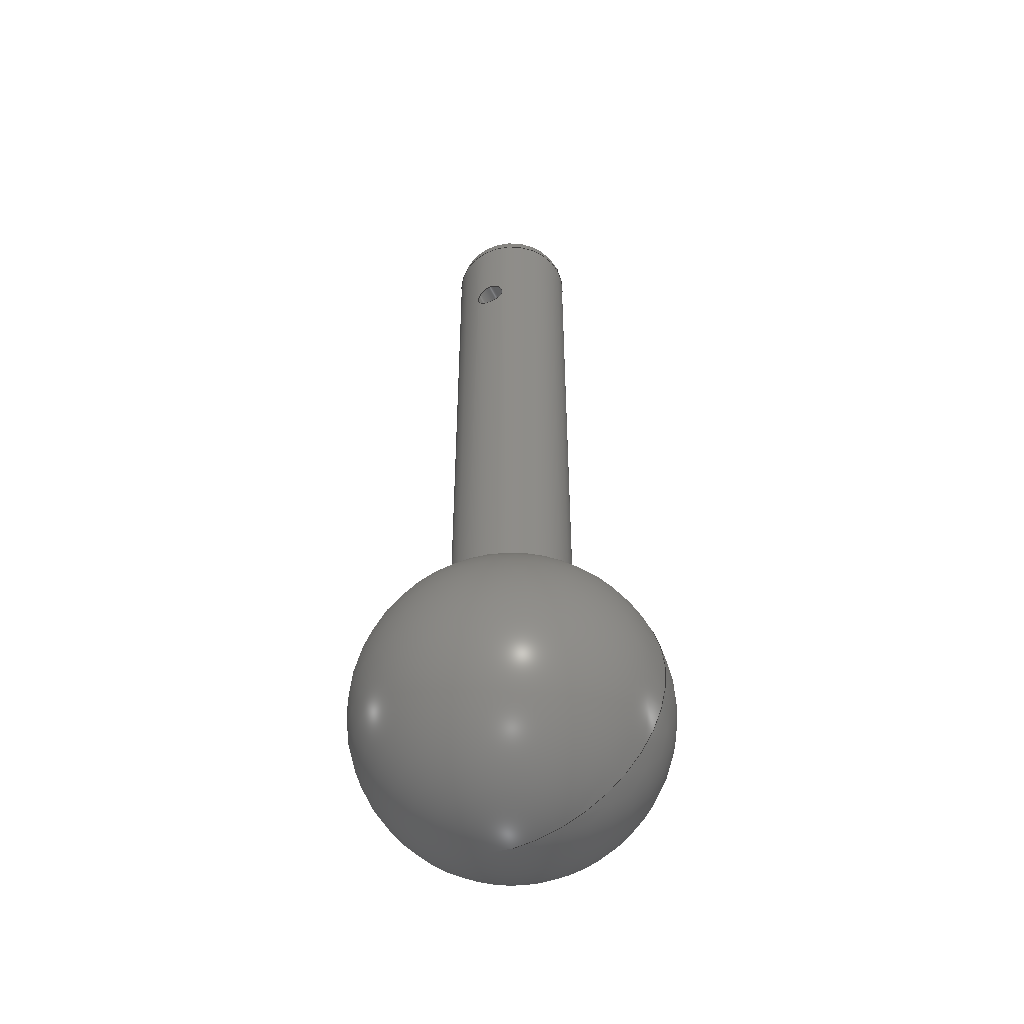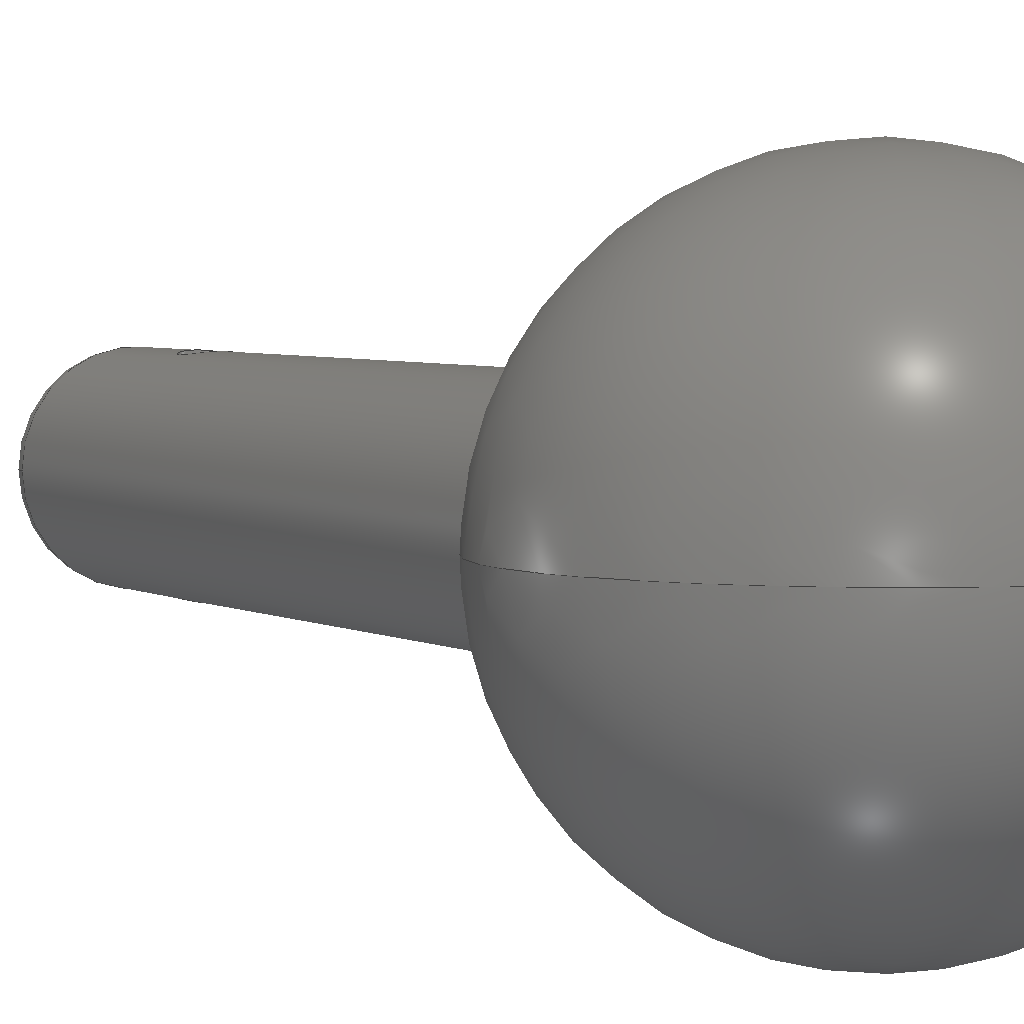
<metadata>
{"format":"step","ext":"step","renderer":"f3d","projection":"perspective","resolution":1024,"background":"white","views":[{"elev":-49.0,"azim":25.0,"up":"+Z"},{"elev":3.5,"azim":152.6,"up":"+Y"}]}
</metadata>
<code>
ISO-10303-21;
DATA;
#1 = MECHANICAL_DESIGN_GEOMETRIC_PRESENTATION_REPRESENTATION( ' ', ( #7, #8, #9, #10, #11, #12 ), #6 );
#2 = PRODUCT_DEFINITION_CONTEXT( '', #13, 'design' );
#3 = APPLICATION_PROTOCOL_DEFINITION( 'international standard', 'automotive_design', 2001, #13 );
#4 = PRODUCT_CATEGORY_RELATIONSHIP( 'NONE', 'NONE', #14, #15 );
#5 = SHAPE_DEFINITION_REPRESENTATION( #16, #17 );
#6 =  ( GEOMETRIC_REPRESENTATION_CONTEXT( 3 )GLOBAL_UNCERTAINTY_ASSIGNED_CONTEXT( ( #18 ) )GLOBAL_UNIT_ASSIGNED_CONTEXT( ( #19, #20, #21 ) )REPRESENTATION_CONTEXT( 'NONE', 'WORKSPACE' ) );
#7 = STYLED_ITEM( '', ( #22 ), #23 );
#8 = STYLED_ITEM( '', ( #24 ), #25 );
#9 = STYLED_ITEM( '', ( #26 ), #27 );
#10 = STYLED_ITEM( '', ( #28 ), #29 );
#11 = STYLED_ITEM( '', ( #30 ), #31 );
#12 = STYLED_ITEM( '', ( #32 ), #33 );
#13 = APPLICATION_CONTEXT( 'core data for automotive mechanical design processes' );
#14 = PRODUCT_CATEGORY( 'part', 'NONE' );
#15 = PRODUCT_RELATED_PRODUCT_CATEGORY( 'detail', ' ', ( #34 ) );
#16 = PRODUCT_DEFINITION_SHAPE( 'NONE', 'NONE', #35 );
#17 = ADVANCED_BREP_SHAPE_REPRESENTATION( 'Part 1', ( #36, #37 ), #6 );
#18 = UNCERTAINTY_MEASURE_WITH_UNIT( LENGTH_MEASURE( 1e-17 ), #19, '', '' );
#19 =  ( CONVERSION_BASED_UNIT( 'METRE', #38 )LENGTH_UNIT(  )NAMED_UNIT( #39 ) );
#20 =  ( NAMED_UNIT( #40 )PLANE_ANGLE_UNIT(  )SI_UNIT( $, .RADIAN. ) );
#21 =  ( NAMED_UNIT( #40 )SI_UNIT( $, .STERADIAN. )SOLID_ANGLE_UNIT(  ) );
#22 = PRESENTATION_STYLE_ASSIGNMENT( ( #41 ) );
#23 = ADVANCED_FACE( '', ( #42, #43 ), #44, .T. );
#24 = PRESENTATION_STYLE_ASSIGNMENT( ( #45 ) );
#25 = ADVANCED_FACE( '', ( #46, #47 ), #48, .F. );
#26 = PRESENTATION_STYLE_ASSIGNMENT( ( #49 ) );
#27 = ADVANCED_FACE( '', ( #50, #51, #52, #53 ), #54, .T. );
#28 = PRESENTATION_STYLE_ASSIGNMENT( ( #55 ) );
#29 = ADVANCED_FACE( '', ( #56, #57 ), #58, .T. );
#30 = PRESENTATION_STYLE_ASSIGNMENT( ( #59 ) );
#31 = ADVANCED_FACE( '', ( #60, #61 ), #62, .F. );
#32 = PRESENTATION_STYLE_ASSIGNMENT( ( #63 ) );
#33 = ADVANCED_FACE( '', ( #64 ), #65, .T. );
#34 = PRODUCT( 'Part 1', 'Part 1', 'PART-Part 1-DESC', ( #66 ) );
#35 = PRODUCT_DEFINITION( 'NONE', 'NONE', #67, #2 );
#36 = MANIFOLD_SOLID_BREP( 'Part 1', #68 );
#37 = AXIS2_PLACEMENT_3D( '', #69, #70, #71 );
#38 = LENGTH_MEASURE_WITH_UNIT( LENGTH_MEASURE( 1 ), #72 );
#39 = DIMENSIONAL_EXPONENTS( 1, 0, 0, 0, 0, 0, 0 );
#40 = DIMENSIONAL_EXPONENTS( 0, 0, 0, 0, 0, 0, 0 );
#41 = SURFACE_STYLE_USAGE( .BOTH., #73 );
#42 = FACE_BOUND( '', #74, .T. );
#43 = FACE_OUTER_BOUND( '', #75, .T. );
#44 = SPHERICAL_SURFACE( '', #76, 0.01588 );
#45 = SURFACE_STYLE_USAGE( .BOTH., #77 );
#46 = FACE_OUTER_BOUND( '', #78, .T. );
#47 = FACE_OUTER_BOUND( '', #79, .T. );
#48 = TOROIDAL_SURFACE( '', #80, 0.009525, 0.003175 );
#49 = SURFACE_STYLE_USAGE( .BOTH., #81 );
#50 = FACE_BOUND( '', #82, .T. );
#51 = FACE_BOUND( '', #83, .T. );
#52 = FACE_OUTER_BOUND( '', #84, .T. );
#53 = FACE_OUTER_BOUND( '', #85, .T. );
#54 = CYLINDRICAL_SURFACE( '', #86, 0.00635 );
#55 = SURFACE_STYLE_USAGE( .BOTH., #87 );
#56 = FACE_OUTER_BOUND( '', #88, .T. );
#57 = FACE_OUTER_BOUND( '', #89, .T. );
#58 = TOROIDAL_SURFACE( '', #90, 0.003175, 0.003175 );
#59 = SURFACE_STYLE_USAGE( .BOTH., #91 );
#60 = FACE_OUTER_BOUND( '', #92, .T. );
#61 = FACE_OUTER_BOUND( '', #93, .T. );
#62 = CYLINDRICAL_SURFACE( '', #94, 0.001587 );
#63 = SURFACE_STYLE_USAGE( .BOTH., #95 );
#64 = FACE_OUTER_BOUND( '', #96, .T. );
#65 = PLANE( '', #97 );
#66 = PRODUCT_CONTEXT( '', #13, 'mechanical' );
#67 = PRODUCT_DEFINITION_FORMATION_WITH_SPECIFIED_SOURCE( ' ', 'NONE', #34, .NOT_KNOWN. );
#68 = CLOSED_SHELL( '', ( #31, #33, #25, #27, #23, #29 ) );
#69 = CARTESIAN_POINT( '', ( 0, 0, 0 ) );
#70 = DIRECTION( '', ( 0, 0, 1 ) );
#71 = DIRECTION( '', ( 1, 0, 0 ) );
#72 =  ( LENGTH_UNIT(  )NAMED_UNIT( #39 )SI_UNIT( $, .METRE. ) );
#73 = SURFACE_SIDE_STYLE( '', ( #98 ) );
#74 = VERTEX_LOOP( '', #99 );
#75 = EDGE_LOOP( '', ( #100 ) );
#76 = AXIS2_PLACEMENT_3D( '', #101, #102, #103 );
#77 = SURFACE_SIDE_STYLE( '', ( #104 ) );
#78 = EDGE_LOOP( '', ( #105 ) );
#79 = EDGE_LOOP( '', ( #106 ) );
#80 = AXIS2_PLACEMENT_3D( '', #107, #108, #109 );
#81 = SURFACE_SIDE_STYLE( '', ( #110 ) );
#82 = EDGE_LOOP( '', ( #111 ) );
#83 = EDGE_LOOP( '', ( #112 ) );
#84 = EDGE_LOOP( '', ( #113 ) );
#85 = EDGE_LOOP( '', ( #114 ) );
#86 = AXIS2_PLACEMENT_3D( '', #115, #116, #117 );
#87 = SURFACE_SIDE_STYLE( '', ( #118 ) );
#88 = EDGE_LOOP( '', ( #119 ) );
#89 = EDGE_LOOP( '', ( #120 ) );
#90 = AXIS2_PLACEMENT_3D( '', #121, #122, #123 );
#91 = SURFACE_SIDE_STYLE( '', ( #124 ) );
#92 = EDGE_LOOP( '', ( #125 ) );
#93 = EDGE_LOOP( '', ( #126 ) );
#94 = AXIS2_PLACEMENT_3D( '', #127, #128, #129 );
#95 = SURFACE_SIDE_STYLE( '', ( #130 ) );
#96 = EDGE_LOOP( '', ( #131 ) );
#97 = AXIS2_PLACEMENT_3D( '', #132, #133, #134 );
#98 = SURFACE_STYLE_FILL_AREA( #135 );
#99 = VERTEX_POINT( '', #136 );
#100 = ORIENTED_EDGE( '', *, *, #137, .T. );
#101 = CARTESIAN_POINT( '', ( 0, 0, 0 ) );
#102 = DIRECTION( '', ( 0, 0, 1 ) );
#103 = DIRECTION( '', ( 1, 0, 0 ) );
#104 = SURFACE_STYLE_FILL_AREA( #138 );
#105 = ORIENTED_EDGE( '', *, *, #137, .F. );
#106 = ORIENTED_EDGE( '', *, *, #139, .F. );
#107 = CARTESIAN_POINT( '', ( 0, 0, 0.0165 ) );
#108 = DIRECTION( '', ( 0, 0, -1 ) );
#109 = DIRECTION( '', ( -1, 0, 0 ) );
#110 = SURFACE_STYLE_FILL_AREA( #140 );
#111 = ORIENTED_EDGE( '', *, *, #141, .T. );
#112 = ORIENTED_EDGE( '', *, *, #142, .T. );
#113 = ORIENTED_EDGE( '', *, *, #139, .T. );
#114 = ORIENTED_EDGE( '', *, *, #143, .T. );
#115 = CARTESIAN_POINT( '', ( 0, 0, 0.0762 ) );
#116 = DIRECTION( '', ( -0, -0, 1 ) );
#117 = DIRECTION( '', ( -1, 0, 0 ) );
#118 = SURFACE_STYLE_FILL_AREA( #144 );
#119 = ORIENTED_EDGE( '', *, *, #143, .F. );
#120 = ORIENTED_EDGE( '', *, *, #145, .F. );
#121 = CARTESIAN_POINT( '', ( 0, 0, 0.07303 ) );
#122 = DIRECTION( '', ( 0, 0, 1 ) );
#123 = DIRECTION( '', ( 1, 0, 0 ) );
#124 = SURFACE_STYLE_FILL_AREA( #146 );
#125 = ORIENTED_EDGE( '', *, *, #142, .F. );
#126 = ORIENTED_EDGE( '', *, *, #141, .F. );
#127 = CARTESIAN_POINT( '', ( 0, 0.0127, 0.0635 ) );
#128 = DIRECTION( '', ( -0, 1, -0 ) );
#129 = DIRECTION( '', ( 0, 0, -1 ) );
#130 = SURFACE_STYLE_FILL_AREA( #147 );
#131 = ORIENTED_EDGE( '', *, *, #145, .T. );
#132 = CARTESIAN_POINT( '', ( 0, 0, 0.0762 ) );
#133 = DIRECTION( '', ( 0, 0, 1 ) );
#134 = DIRECTION( '', ( 1, 0, 0 ) );
#135 = FILL_AREA_STYLE( '', ( #148 ) );
#136 = CARTESIAN_POINT( '', ( 9.721e-19, 0, -0.01588 ) );
#137 = EDGE_CURVE( '', #149, #149, #150, .T. );
#138 = FILL_AREA_STYLE( '', ( #151 ) );
#139 = EDGE_CURVE( '', #152, #152, #153, .F. );
#140 = FILL_AREA_STYLE( '', ( #154 ) );
#141 = EDGE_CURVE( '', #155, #155, #156, .T. );
#142 = EDGE_CURVE( '', #157, #157, #158, .T. );
#143 = EDGE_CURVE( '', #159, #159, #160, .F. );
#144 = FILL_AREA_STYLE( '', ( #161 ) );
#145 = EDGE_CURVE( '', #162, #162, #163, .T. );
#146 = FILL_AREA_STYLE( '', ( #164 ) );
#147 = FILL_AREA_STYLE( '', ( #165 ) );
#148 = FILL_AREA_STYLE_COLOUR( '', #166 );
#149 = VERTEX_POINT( '', #167 );
#150 = CIRCLE( '', #168, 0.007938 );
#151 = FILL_AREA_STYLE_COLOUR( '', #169 );
#152 = VERTEX_POINT( '', #170 );
#153 = CIRCLE( '', #171, 0.00635 );
#154 = FILL_AREA_STYLE_COLOUR( '', #172 );
#155 = VERTEX_POINT( '', #173 );
#156 = B_SPLINE_CURVE_WITH_KNOTS( '', 3, ( #174, #175, #176, #177, #178, #179, #180, #181, #182, #183, #184, #185, #186, #187, #188, #189, #190, #191, #192, #193, #194, #195, #196, #197, #198, #199, #200, #201, #202, #203, #204, #205, #206, #207, #208, #209, #210, #211, #212, #213, #214, #215, #216, #217, #218, #219, #220, #221, #222, #223, #224, #225 ), .UNSPECIFIED., .T., .F., ( 2, 2, 2, 2, 2, 2, 2, 2, 2, 2, 2, 2, 2, 2, 2, 2, 2, 2, 2, 2, 2, 2, 2, 2, 2, 2, 2, 2 ), ( -0.0003114, 0, 0.0003114, 0.0006228, 0.0009342, 0.001246, 0.001868, 0.002491, 0.002803, 0.003114, 0.003737, 0.004048, 0.00436, 0.004671, 0.004982, 0.005605, 0.005917, 0.006228, 0.006539, 0.006851, 0.007474, 0.007785, 0.008096, 0.008719, 0.009342, 0.009653, 0.009965, 0.01028 ), .UNSPECIFIED. );
#157 = VERTEX_POINT( '', #226 );
#158 = B_SPLINE_CURVE_WITH_KNOTS( '', 3, ( #227, #228, #229, #230, #231, #232, #233, #234, #235, #236, #237, #238, #239, #240, #241, #242, #243, #244, #245, #246, #247, #248, #249, #250, #251, #252, #253, #254, #255, #256, #257, #258, #259, #260, #261, #262, #263, #264, #265, #266, #267, #268, #269, #270, #271, #272, #273, #274, #275, #276, #277, #278 ), .UNSPECIFIED., .T., .F., ( 2, 2, 2, 2, 2, 2, 2, 2, 2, 2, 2, 2, 2, 2, 2, 2, 2, 2, 2, 2, 2, 2, 2, 2, 2, 2, 2, 2 ), ( -0.0003114, 0, 0.0003114, 0.0006228, 0.0009342, 0.001246, 0.001868, 0.002491, 0.002803, 0.003114, 0.003737, 0.004048, 0.00436, 0.004671, 0.004982, 0.005605, 0.005917, 0.006228, 0.006539, 0.006851, 0.007474, 0.007785, 0.008096, 0.008719, 0.009342, 0.009653, 0.009965, 0.01028 ), .UNSPECIFIED. );
#159 = VERTEX_POINT( '', #279 );
#160 = CIRCLE( '', #280, 0.00635 );
#161 = FILL_AREA_STYLE_COLOUR( '', #281 );
#162 = VERTEX_POINT( '', #282 );
#163 = CIRCLE( '', #283, 0.003175 );
#164 = FILL_AREA_STYLE_COLOUR( '', #284 );
#165 = FILL_AREA_STYLE_COLOUR( '', #285 );
#166 = COLOUR_RGB( '', 0.9333, 0.5647, 0.1098 );
#167 = CARTESIAN_POINT( '', ( -0.007938, 0, 0.01375 ) );
#168 = AXIS2_PLACEMENT_3D( '', #286, #287, #288 );
#169 = COLOUR_RGB( '', 0.9333, 0.5647, 0.1098 );
#170 = CARTESIAN_POINT( '', ( -0.00635, 0, 0.0165 ) );
#171 = AXIS2_PLACEMENT_3D( '', #289, #290, #291 );
#172 = COLOUR_RGB( '', 0.9333, 0.5647, 0.1098 );
#173 = CARTESIAN_POINT( '', ( 0, 0.00635, 0.06191 ) );
#174 = CARTESIAN_POINT( '', ( -0.0001053, 0.00635, 0.06191 ) );
#175 = CARTESIAN_POINT( '', ( 0.0001053, 0.00635, 0.06191 ) );
#176 = CARTESIAN_POINT( '', ( 0.0002088, 0.006347, 0.06192 ) );
#177 = CARTESIAN_POINT( '', ( 0.0004123, 0.006337, 0.06196 ) );
#178 = CARTESIAN_POINT( '', ( 0.0005133, 0.00633, 0.06199 ) );
#179 = CARTESIAN_POINT( '', ( 0.0007054, 0.006311, 0.06207 ) );
#180 = CARTESIAN_POINT( '', ( 0.0007964, 0.0063, 0.06212 ) );
#181 = CARTESIAN_POINT( '', ( 0.0009687, 0.006276, 0.06224 ) );
#182 = CARTESIAN_POINT( '', ( 0.00105, 0.006263, 0.0623 ) );
#183 = CARTESIAN_POINT( '', ( 0.001269, 0.006224, 0.06252 ) );
#184 = CARTESIAN_POINT( '', ( 0.001387, 0.006197, 0.0627 ) );
#185 = CARTESIAN_POINT( '', ( 0.001545, 0.00616, 0.06308 ) );
#186 = CARTESIAN_POINT( '', ( 0.001587, 0.006148, 0.06329 ) );
#187 = CARTESIAN_POINT( '', ( 0.001588, 0.006148, 0.0636 ) );
#188 = CARTESIAN_POINT( '', ( 0.001577, 0.006151, 0.06371 ) );
#189 = CARTESIAN_POINT( '', ( 0.001536, 0.006161, 0.06391 ) );
#190 = CARTESIAN_POINT( '', ( 0.001506, 0.006169, 0.06401 ) );
#191 = CARTESIAN_POINT( '', ( 0.001386, 0.006197, 0.0643 ) );
#192 = CARTESIAN_POINT( '', ( 0.00127, 0.006224, 0.06448 ) );
#193 = CARTESIAN_POINT( '', ( 0.001049, 0.006263, 0.0647 ) );
#194 = CARTESIAN_POINT( '', ( 0.0009694, 0.006276, 0.06476 ) );
#195 = CARTESIAN_POINT( '', ( 0.0007979, 0.0063, 0.06488 ) );
#196 = CARTESIAN_POINT( '', ( 0.0007049, 0.006311, 0.06493 ) );
#197 = CARTESIAN_POINT( '', ( 0.0005133, 0.00633, 0.06501 ) );
#198 = CARTESIAN_POINT( '', ( 0.0004143, 0.006337, 0.06504 ) );
#199 = CARTESIAN_POINT( '', ( 0.0002099, 0.006347, 0.06508 ) );
#200 = CARTESIAN_POINT( '', ( 0.0001045, 0.00635, 0.06509 ) );
#201 = CARTESIAN_POINT( '', ( -0.000207, 0.00635, 0.06509 ) );
#202 = CARTESIAN_POINT( '', ( -0.0004167, 0.006339, 0.06505 ) );
#203 = CARTESIAN_POINT( '', ( -0.0007036, 0.006312, 0.06493 ) );
#204 = CARTESIAN_POINT( '', ( -0.0007965, 0.0063, 0.06488 ) );
#205 = CARTESIAN_POINT( '', ( -0.0009688, 0.006276, 0.06476 ) );
#206 = CARTESIAN_POINT( '', ( -0.001048, 0.006263, 0.0647 ) );
#207 = CARTESIAN_POINT( '', ( -0.001195, 0.006237, 0.06455 ) );
#208 = CARTESIAN_POINT( '', ( -0.001262, 0.006224, 0.06447 ) );
#209 = CARTESIAN_POINT( '', ( -0.001376, 0.006199, 0.0643 ) );
#210 = CARTESIAN_POINT( '', ( -0.001425, 0.006188, 0.06421 ) );
#211 = CARTESIAN_POINT( '', ( -0.001546, 0.006159, 0.06392 ) );
#212 = CARTESIAN_POINT( '', ( -0.001587, 0.006148, 0.06371 ) );
#213 = CARTESIAN_POINT( '', ( -0.001588, 0.006148, 0.0634 ) );
#214 = CARTESIAN_POINT( '', ( -0.001577, 0.006151, 0.06329 ) );
#215 = CARTESIAN_POINT( '', ( -0.001537, 0.006161, 0.06309 ) );
#216 = CARTESIAN_POINT( '', ( -0.001506, 0.006169, 0.06299 ) );
#217 = CARTESIAN_POINT( '', ( -0.001387, 0.006197, 0.0627 ) );
#218 = CARTESIAN_POINT( '', ( -0.001269, 0.006224, 0.06252 ) );
#219 = CARTESIAN_POINT( '', ( -0.0009777, 0.006276, 0.06223 ) );
#220 = CARTESIAN_POINT( '', ( -0.0008015, 0.006302, 0.06211 ) );
#221 = CARTESIAN_POINT( '', ( -0.0005149, 0.00633, 0.06199 ) );
#222 = CARTESIAN_POINT( '', ( -0.0004137, 0.006337, 0.06196 ) );
#223 = CARTESIAN_POINT( '', ( -0.0002091, 0.006347, 0.06192 ) );
#224 = CARTESIAN_POINT( '', ( -0.0001053, 0.00635, 0.06191 ) );
#225 = CARTESIAN_POINT( '', ( 0.0001053, 0.00635, 0.06191 ) );
#226 = CARTESIAN_POINT( '', ( 0, -0.00635, 0.06191 ) );
#227 = CARTESIAN_POINT( '', ( 0.0001053, -0.00635, 0.06191 ) );
#228 = CARTESIAN_POINT( '', ( -0.0001053, -0.00635, 0.06191 ) );
#229 = CARTESIAN_POINT( '', ( -0.0002088, -0.006347, 0.06192 ) );
#230 = CARTESIAN_POINT( '', ( -0.0004123, -0.006337, 0.06196 ) );
#231 = CARTESIAN_POINT( '', ( -0.0005133, -0.00633, 0.06199 ) );
#232 = CARTESIAN_POINT( '', ( -0.0007054, -0.006311, 0.06207 ) );
#233 = CARTESIAN_POINT( '', ( -0.0007964, -0.0063, 0.06212 ) );
#234 = CARTESIAN_POINT( '', ( -0.0009687, -0.006276, 0.06224 ) );
#235 = CARTESIAN_POINT( '', ( -0.00105, -0.006263, 0.0623 ) );
#236 = CARTESIAN_POINT( '', ( -0.001269, -0.006224, 0.06252 ) );
#237 = CARTESIAN_POINT( '', ( -0.001387, -0.006197, 0.0627 ) );
#238 = CARTESIAN_POINT( '', ( -0.001545, -0.00616, 0.06308 ) );
#239 = CARTESIAN_POINT( '', ( -0.001587, -0.006148, 0.06329 ) );
#240 = CARTESIAN_POINT( '', ( -0.001588, -0.006148, 0.0636 ) );
#241 = CARTESIAN_POINT( '', ( -0.001577, -0.006151, 0.06371 ) );
#242 = CARTESIAN_POINT( '', ( -0.001536, -0.006161, 0.06391 ) );
#243 = CARTESIAN_POINT( '', ( -0.001506, -0.006169, 0.06401 ) );
#244 = CARTESIAN_POINT( '', ( -0.001386, -0.006197, 0.0643 ) );
#245 = CARTESIAN_POINT( '', ( -0.00127, -0.006224, 0.06448 ) );
#246 = CARTESIAN_POINT( '', ( -0.001049, -0.006263, 0.0647 ) );
#247 = CARTESIAN_POINT( '', ( -0.0009694, -0.006276, 0.06476 ) );
#248 = CARTESIAN_POINT( '', ( -0.0007979, -0.0063, 0.06488 ) );
#249 = CARTESIAN_POINT( '', ( -0.0007049, -0.006311, 0.06493 ) );
#250 = CARTESIAN_POINT( '', ( -0.0005133, -0.00633, 0.06501 ) );
#251 = CARTESIAN_POINT( '', ( -0.0004143, -0.006337, 0.06504 ) );
#252 = CARTESIAN_POINT( '', ( -0.0002099, -0.006347, 0.06508 ) );
#253 = CARTESIAN_POINT( '', ( -0.0001045, -0.00635, 0.06509 ) );
#254 = CARTESIAN_POINT( '', ( 0.000207, -0.00635, 0.06509 ) );
#255 = CARTESIAN_POINT( '', ( 0.0004167, -0.006339, 0.06505 ) );
#256 = CARTESIAN_POINT( '', ( 0.0007036, -0.006312, 0.06493 ) );
#257 = CARTESIAN_POINT( '', ( 0.0007965, -0.0063, 0.06488 ) );
#258 = CARTESIAN_POINT( '', ( 0.0009688, -0.006276, 0.06476 ) );
#259 = CARTESIAN_POINT( '', ( 0.001048, -0.006263, 0.0647 ) );
#260 = CARTESIAN_POINT( '', ( 0.001195, -0.006237, 0.06455 ) );
#261 = CARTESIAN_POINT( '', ( 0.001262, -0.006224, 0.06447 ) );
#262 = CARTESIAN_POINT( '', ( 0.001376, -0.006199, 0.0643 ) );
#263 = CARTESIAN_POINT( '', ( 0.001425, -0.006188, 0.06421 ) );
#264 = CARTESIAN_POINT( '', ( 0.001546, -0.006159, 0.06392 ) );
#265 = CARTESIAN_POINT( '', ( 0.001587, -0.006148, 0.06371 ) );
#266 = CARTESIAN_POINT( '', ( 0.001588, -0.006148, 0.0634 ) );
#267 = CARTESIAN_POINT( '', ( 0.001577, -0.006151, 0.06329 ) );
#268 = CARTESIAN_POINT( '', ( 0.001537, -0.006161, 0.06309 ) );
#269 = CARTESIAN_POINT( '', ( 0.001506, -0.006169, 0.06299 ) );
#270 = CARTESIAN_POINT( '', ( 0.001387, -0.006197, 0.0627 ) );
#271 = CARTESIAN_POINT( '', ( 0.001269, -0.006224, 0.06252 ) );
#272 = CARTESIAN_POINT( '', ( 0.0009777, -0.006276, 0.06223 ) );
#273 = CARTESIAN_POINT( '', ( 0.0008015, -0.006302, 0.06211 ) );
#274 = CARTESIAN_POINT( '', ( 0.0005149, -0.00633, 0.06199 ) );
#275 = CARTESIAN_POINT( '', ( 0.0004137, -0.006337, 0.06196 ) );
#276 = CARTESIAN_POINT( '', ( 0.0002091, -0.006347, 0.06192 ) );
#277 = CARTESIAN_POINT( '', ( 0.0001053, -0.00635, 0.06191 ) );
#278 = CARTESIAN_POINT( '', ( -0.0001053, -0.00635, 0.06191 ) );
#279 = CARTESIAN_POINT( '', ( 0.00635, 0, 0.07303 ) );
#280 = AXIS2_PLACEMENT_3D( '', #292, #293, #294 );
#281 = COLOUR_RGB( '', 0.9333, 0.5647, 0.1098 );
#282 = CARTESIAN_POINT( '', ( 0.003175, 0, 0.0762 ) );
#283 = AXIS2_PLACEMENT_3D( '', #295, #296, #297 );
#284 = COLOUR_RGB( '', 0.9333, 0.5647, 0.1098 );
#285 = COLOUR_RGB( '', 0.9333, 0.5647, 0.1098 );
#286 = CARTESIAN_POINT( '', ( 0, 0, 0.01375 ) );
#287 = DIRECTION( '', ( 0, 0, -1 ) );
#288 = DIRECTION( '', ( -1, 0, 0 ) );
#289 = CARTESIAN_POINT( '', ( 0, 0, 0.0165 ) );
#290 = DIRECTION( '', ( 0, 0, -1 ) );
#291 = DIRECTION( '', ( -1, 0, 0 ) );
#292 = CARTESIAN_POINT( '', ( 0, 0, 0.07303 ) );
#293 = DIRECTION( '', ( 0, 0, 1 ) );
#294 = DIRECTION( '', ( 1, 0, 0 ) );
#295 = CARTESIAN_POINT( '', ( 0, 0, 0.0762 ) );
#296 = DIRECTION( '', ( 0, 0, 1 ) );
#297 = DIRECTION( '', ( 1, 0, 0 ) );
ENDSEC;
END-ISO-10303-21;

</code>
